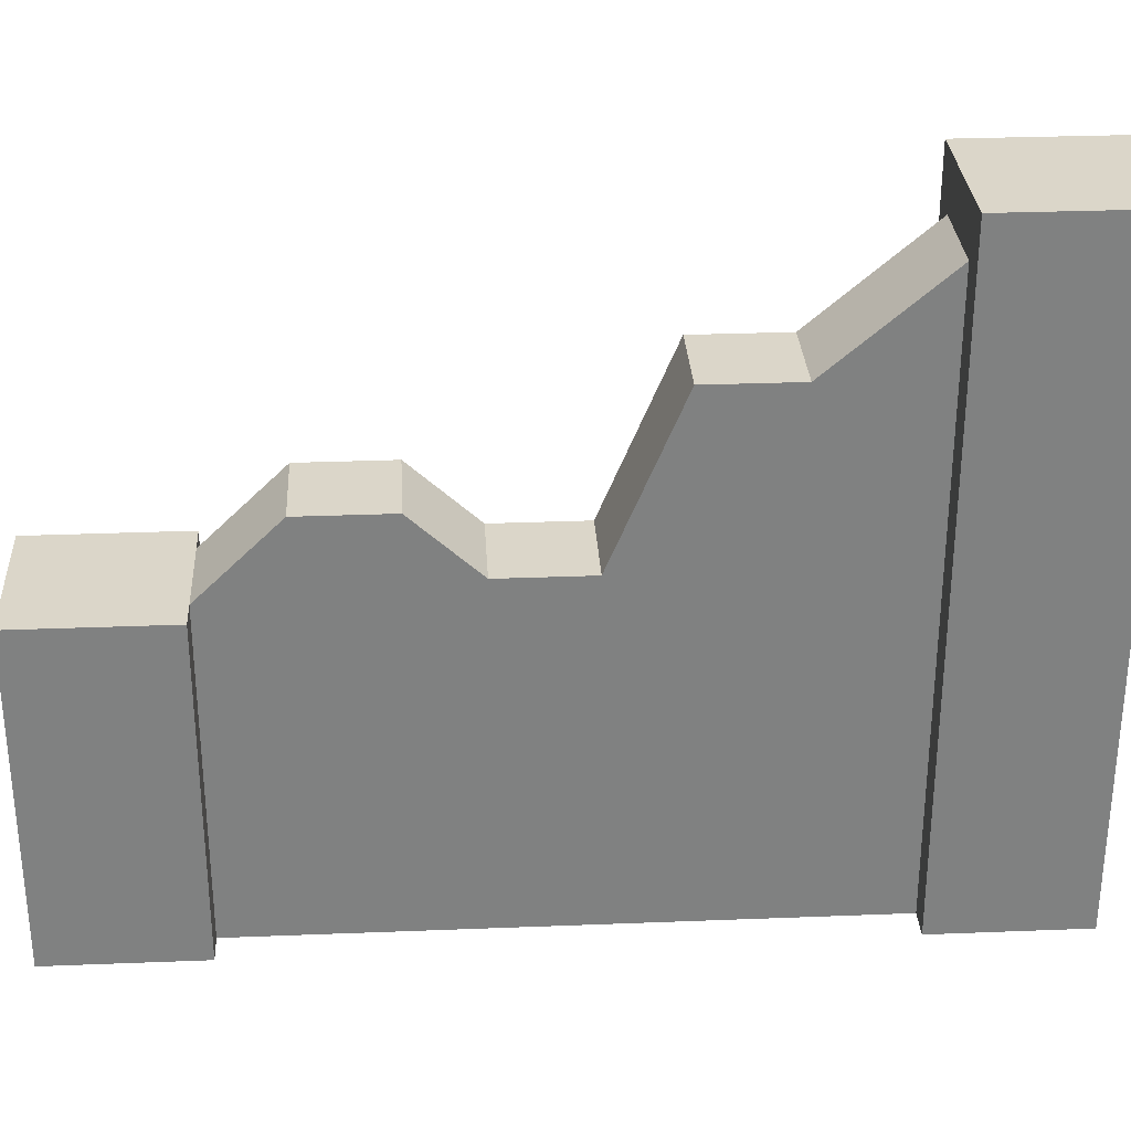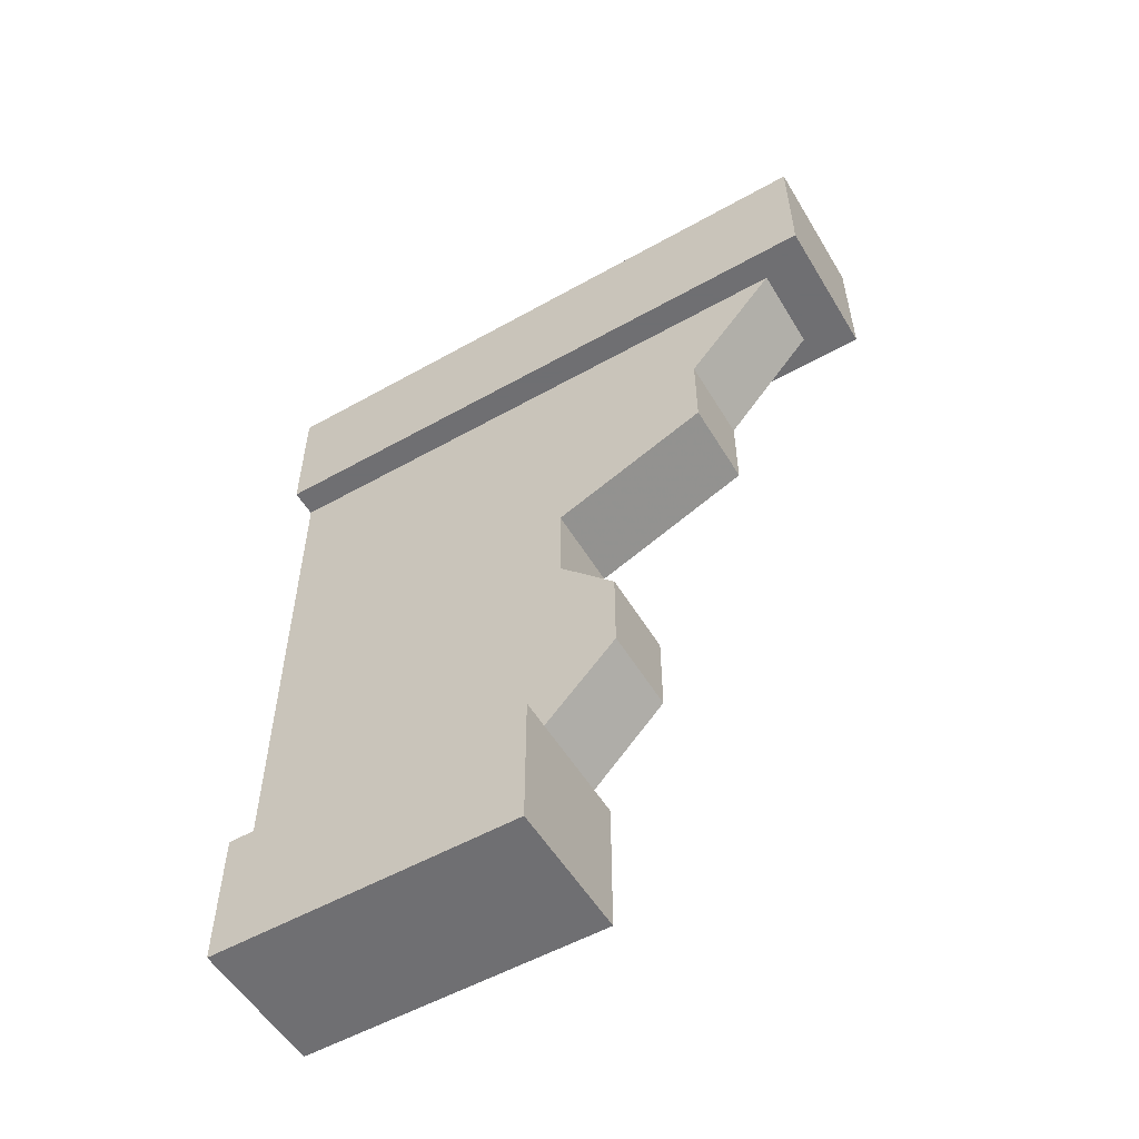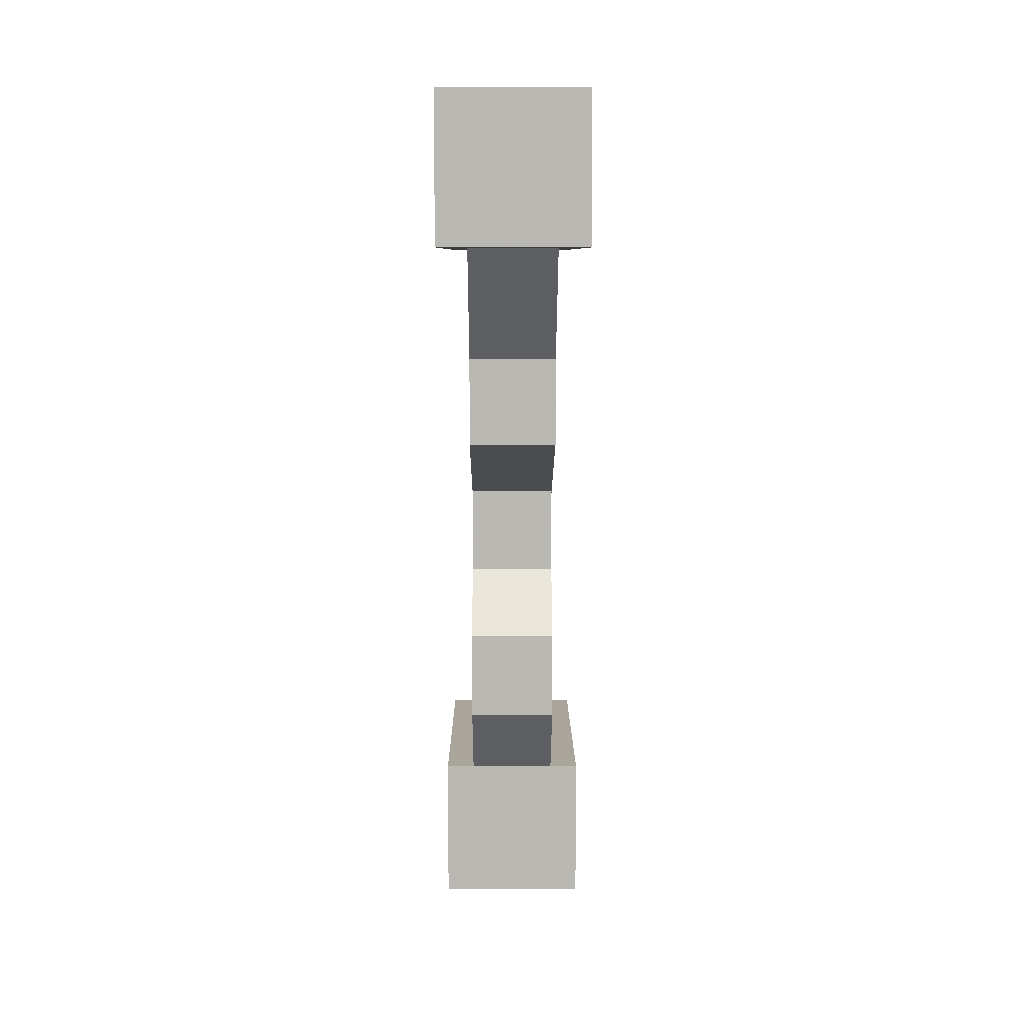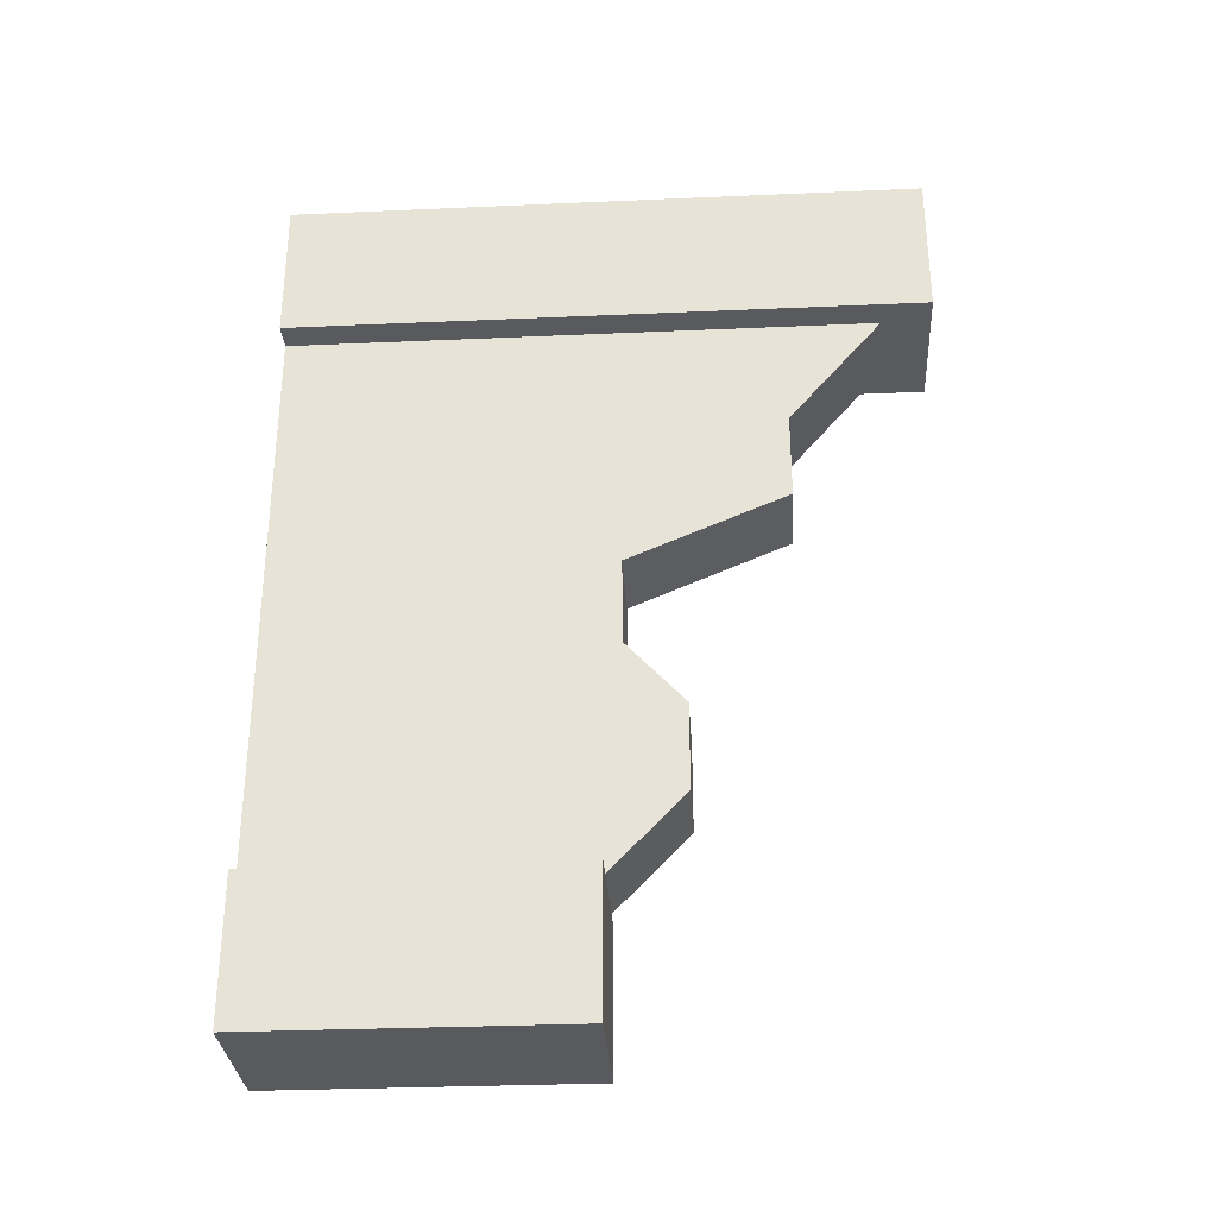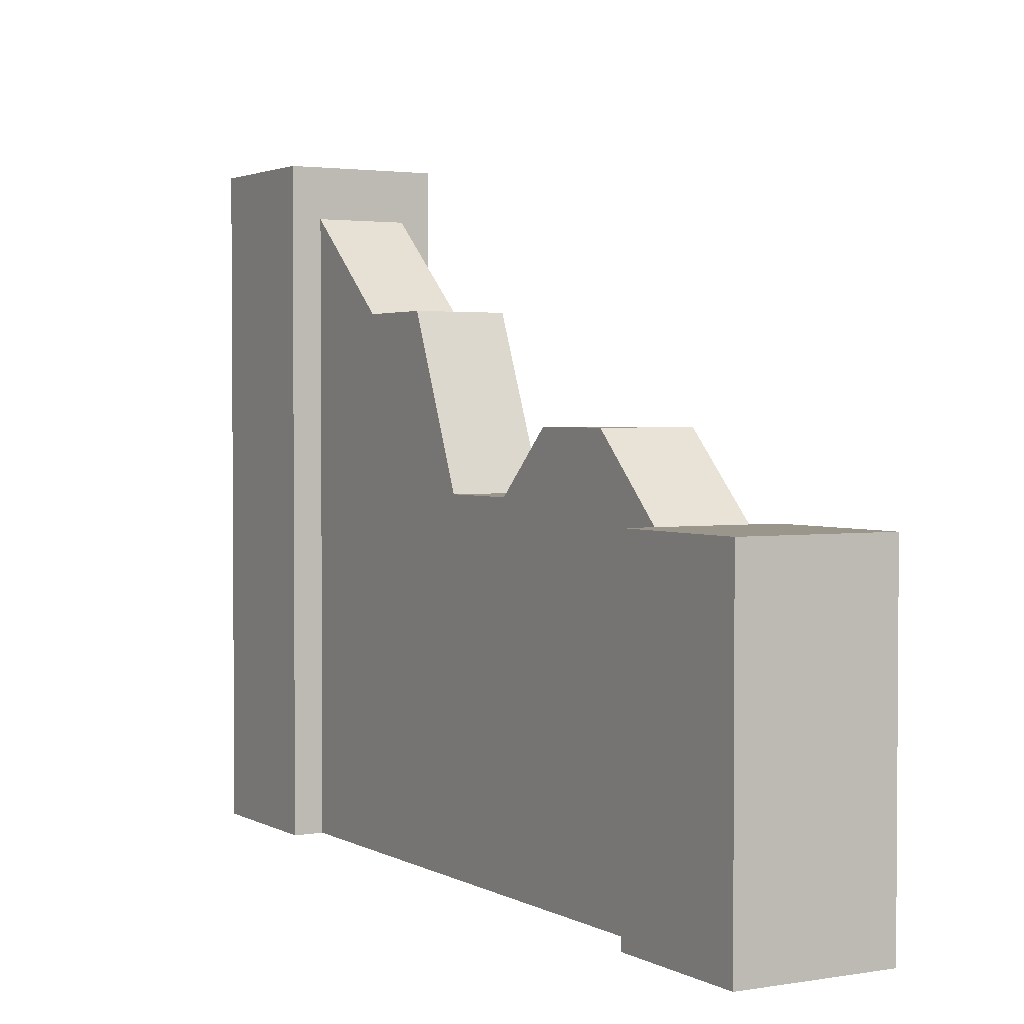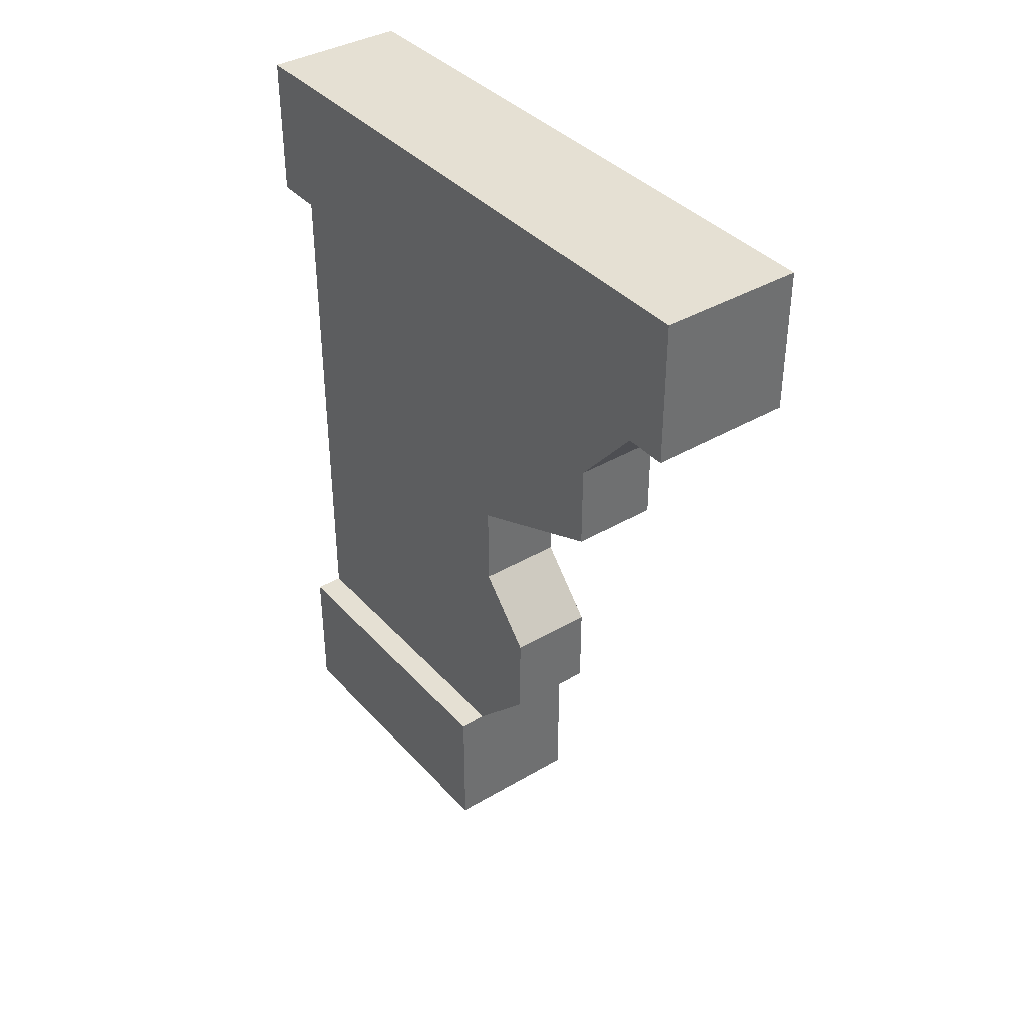
<metadata>
{"format":"obj","ext":"obj","renderer":"f3d","projection":"perspective","resolution":1024,"background":"white","views":[{"elev":30.0,"azim":-93.3,"up":"+Y"},{"elev":-54.7,"azim":120.7,"up":"+Z"},{"elev":7.7,"azim":179.8,"up":"+Z"},{"elev":-31.0,"azim":93.6,"up":"+Z"},{"elev":2.4,"azim":150.0,"up":"+Y"},{"elev":38.1,"azim":143.3,"up":"+Z"}]}
</metadata>
<code>
v 0.5833 0.7333 1
v 0.5833 0.7333 0.8333
v 0.4167 0.7333 0.8333
v 0.4167 0.7333 1
v 0.5833 0 1
v 0.5833 0 0.8333
v 0.4167 0 0.8333
v 0.45 0 0.8333
v 0.55 0 0.8333
v 0.4167 0 1
v 0.55 0.6769 0.8333
v 0.45 0.6769 0.8333
v 0.55 0.5687 0.7066
v 0.45 0.5687 0.7066
v 0.55 0 0.1667
v 0.55 0.3667 0.1667
v 0.55 0.4521 0.2555
v 0.55 0.4521 0.3555
v 0.55 0.3843 0.429
v 0.55 0.3843 0.529
v 0.55 0.5687 0.6066
v 0.5833 0 0.1667
v 0.5833 0.3667 0.1667
v 0.5833 0 0
v 0.5833 0.3667 0
v 0.4167 0 0
v 0.4167 0.3667 0
v 0.45 0 0.1667
v 0.4167 0 0.1667
v 0.45 0.5687 0.6066
v 0.45 0.3843 0.529
v 0.45 0.3843 0.429
v 0.45 0.4521 0.3555
v 0.45 0.4521 0.2555
v 0.45 0.3667 0.1667
v 0.4167 0.3667 0.1667
g Mesh1 Wood_Broken_Wall Model
f 4 2 3
f 4 1 2
f 6 1 5
f 6 2 1
f 5 9 6
f 10 7 8
f 10 8 9
f 10 9 5
f 7 12 8
f 3 2 12
f 3 12 7
f 6 9 11
f 11 12 2
f 6 11 2
f 13 12 11
f 13 14 12
f 15 16 17
f 15 17 18
f 15 18 19
f 15 19 9
f 20 9 19
f 9 20 21
f 9 21 13
f 9 13 11
f 23 15 22
f 23 16 15
f 25 22 24
f 25 23 22
f 26 25 24
f 26 27 25
f 26 28 29
f 24 22 15
f 24 15 28
f 24 28 26
f 28 9 8
f 28 15 9
f 8 35 28
f 14 30 31
f 12 14 31
f 31 32 35
f 31 35 8
f 12 31 8
f 32 34 35
f 32 33 34
f 21 14 13
f 21 30 14
f 20 30 21
f 20 31 30
f 19 31 20
f 19 32 31
f 18 32 19
f 18 33 32
f 17 33 18
f 17 34 33
f 16 34 17
f 16 35 34
f 27 36 35
f 27 35 16
f 27 16 25
f 16 23 25
f 29 27 26
f 29 36 27
f 29 35 36
f 29 28 35
f 3 10 4
f 3 7 10
f 5 4 10
f 5 1 4

</code>
